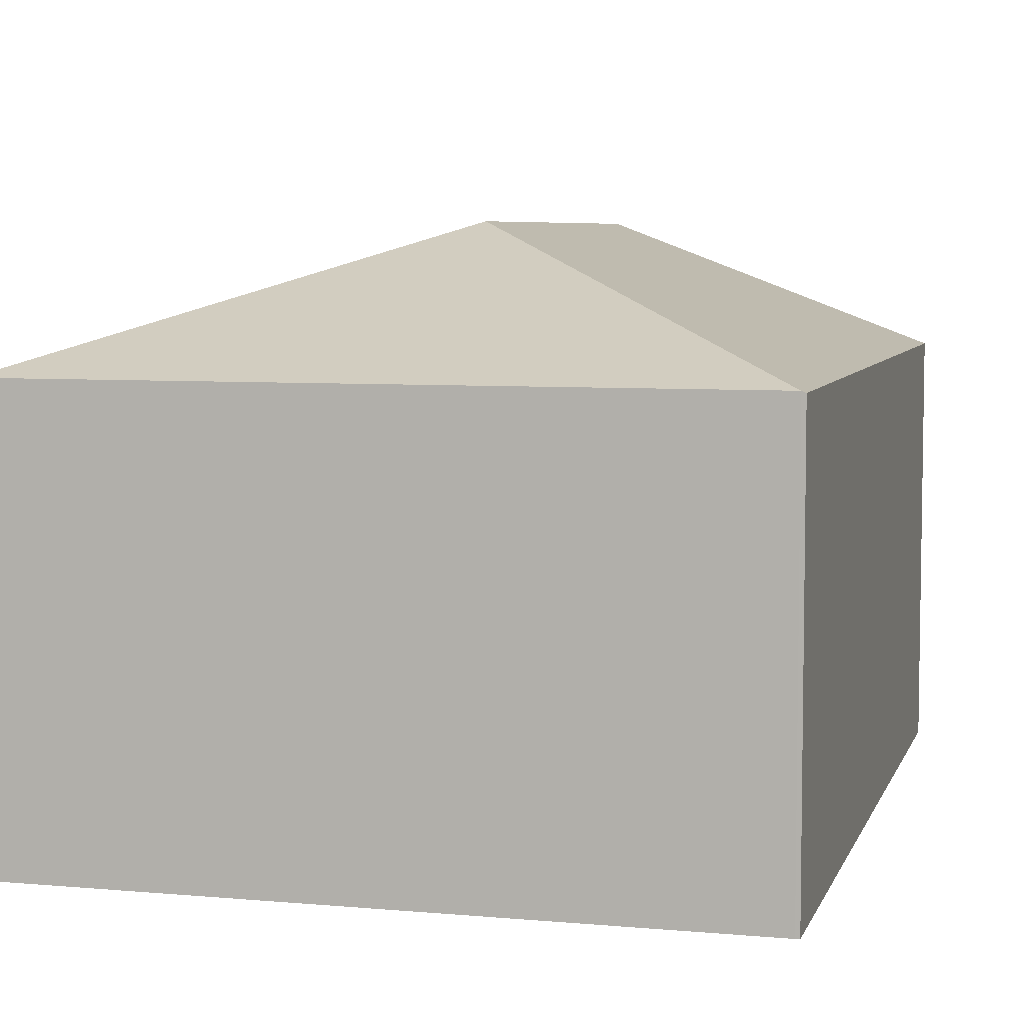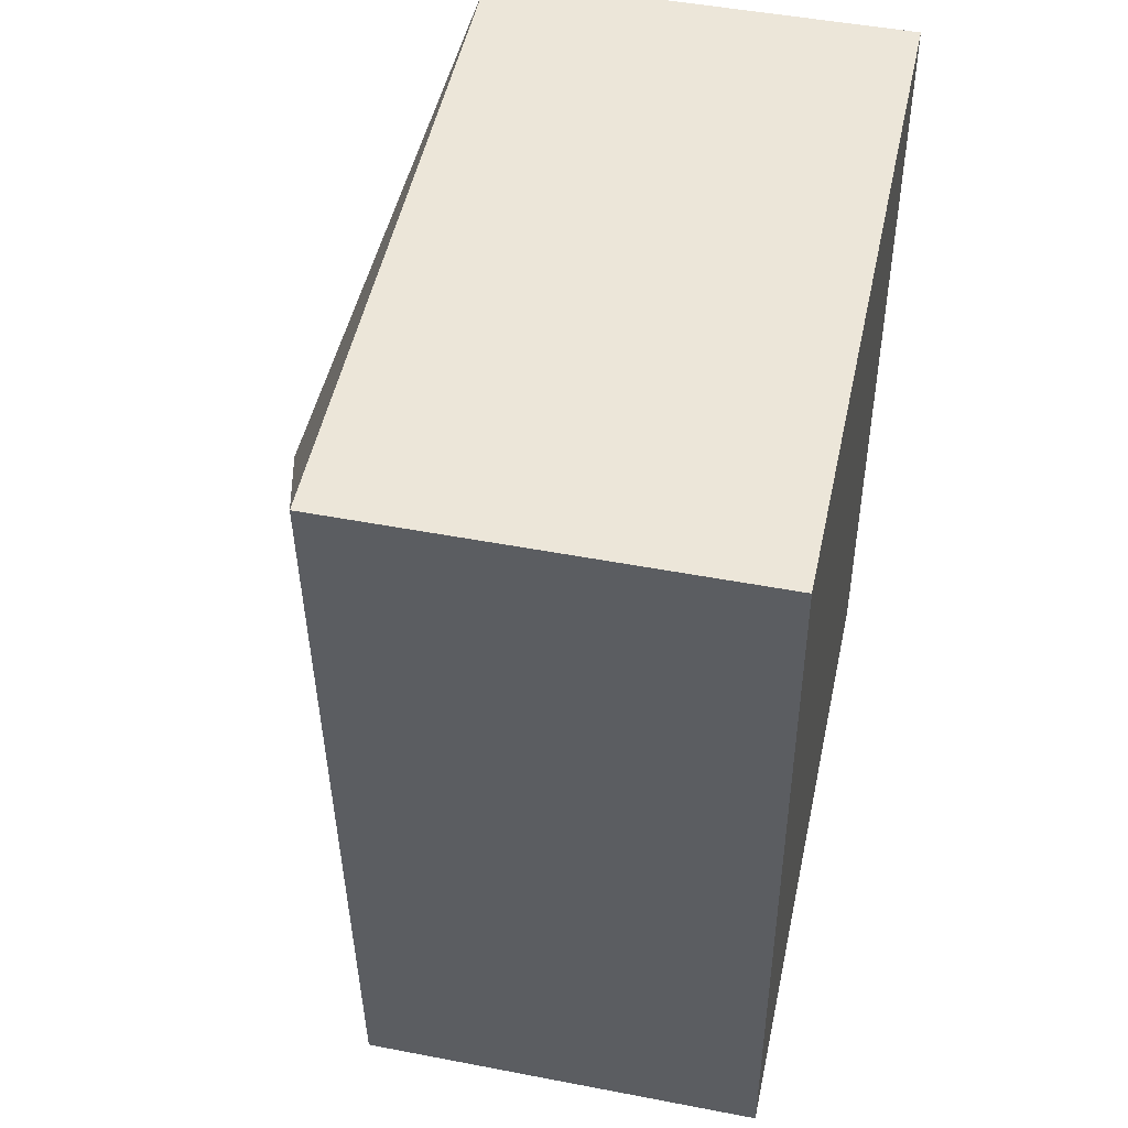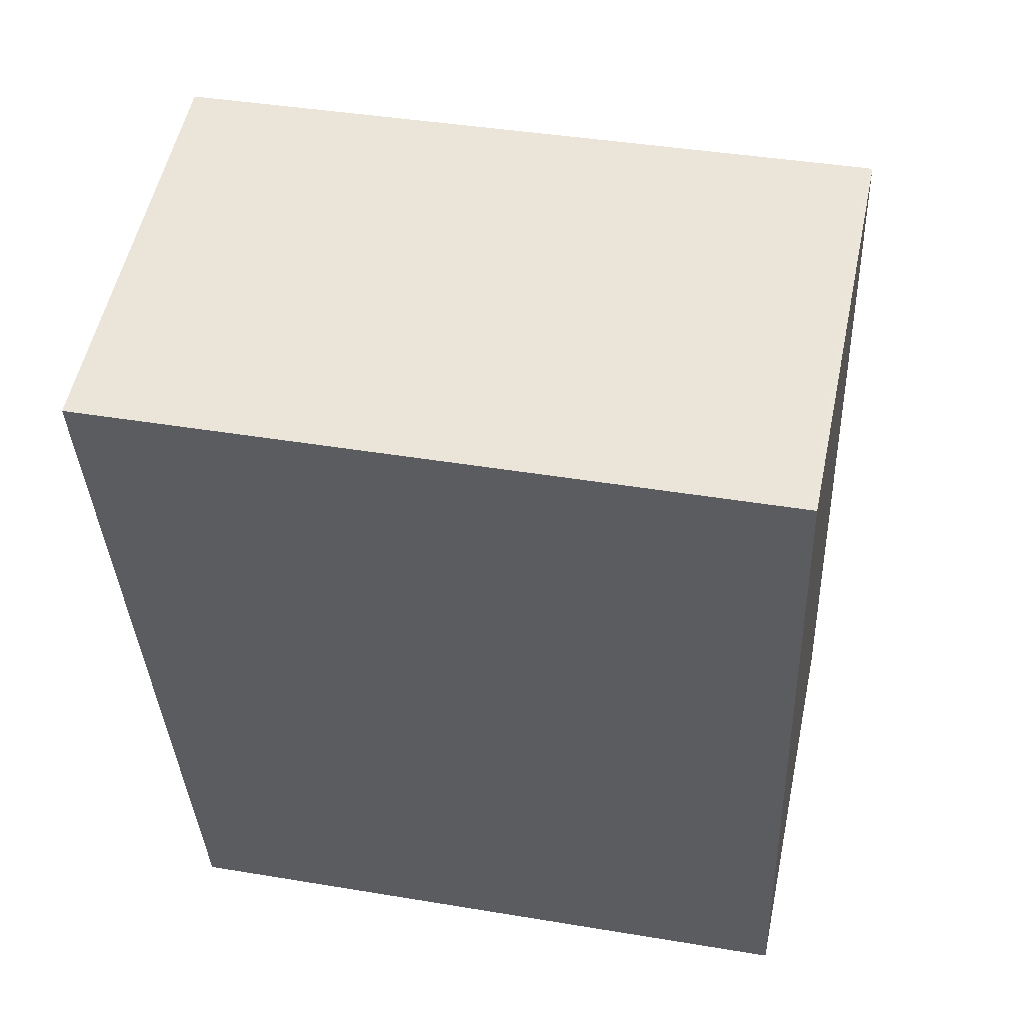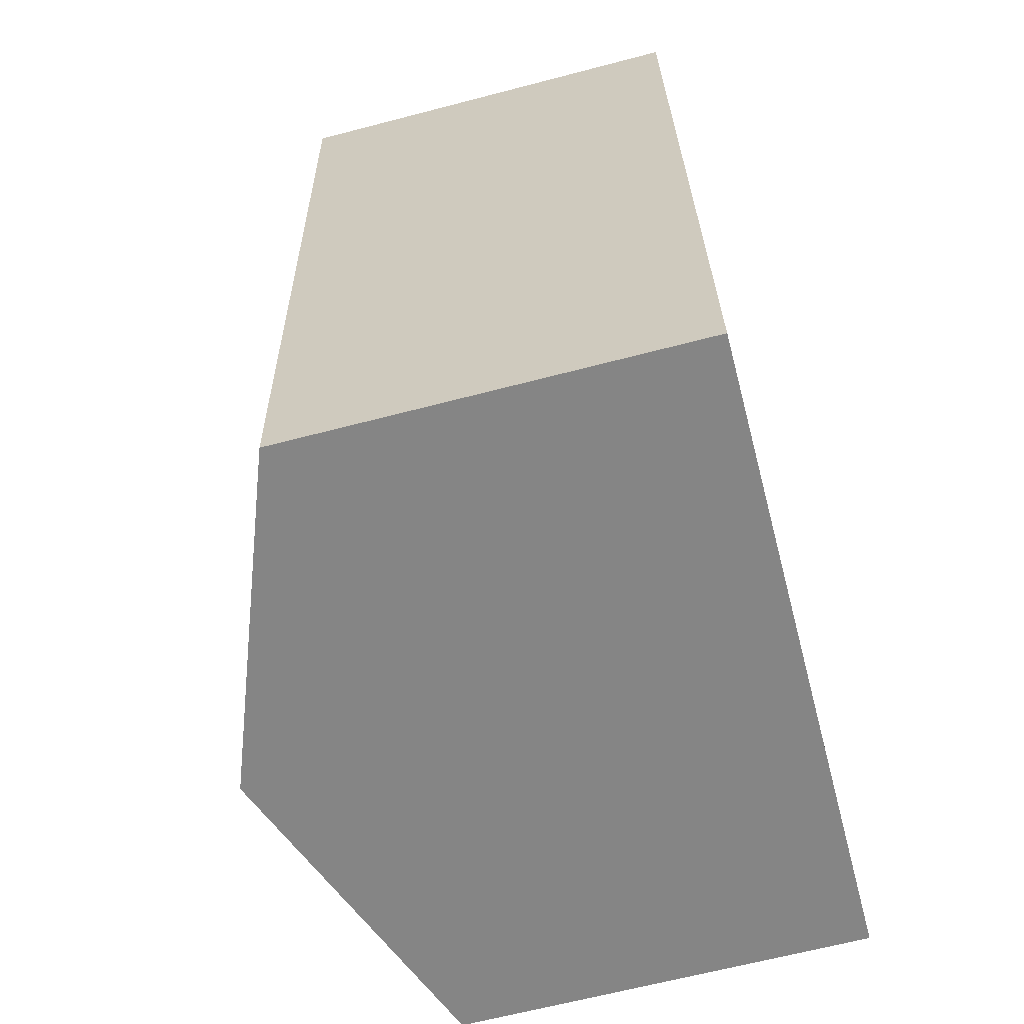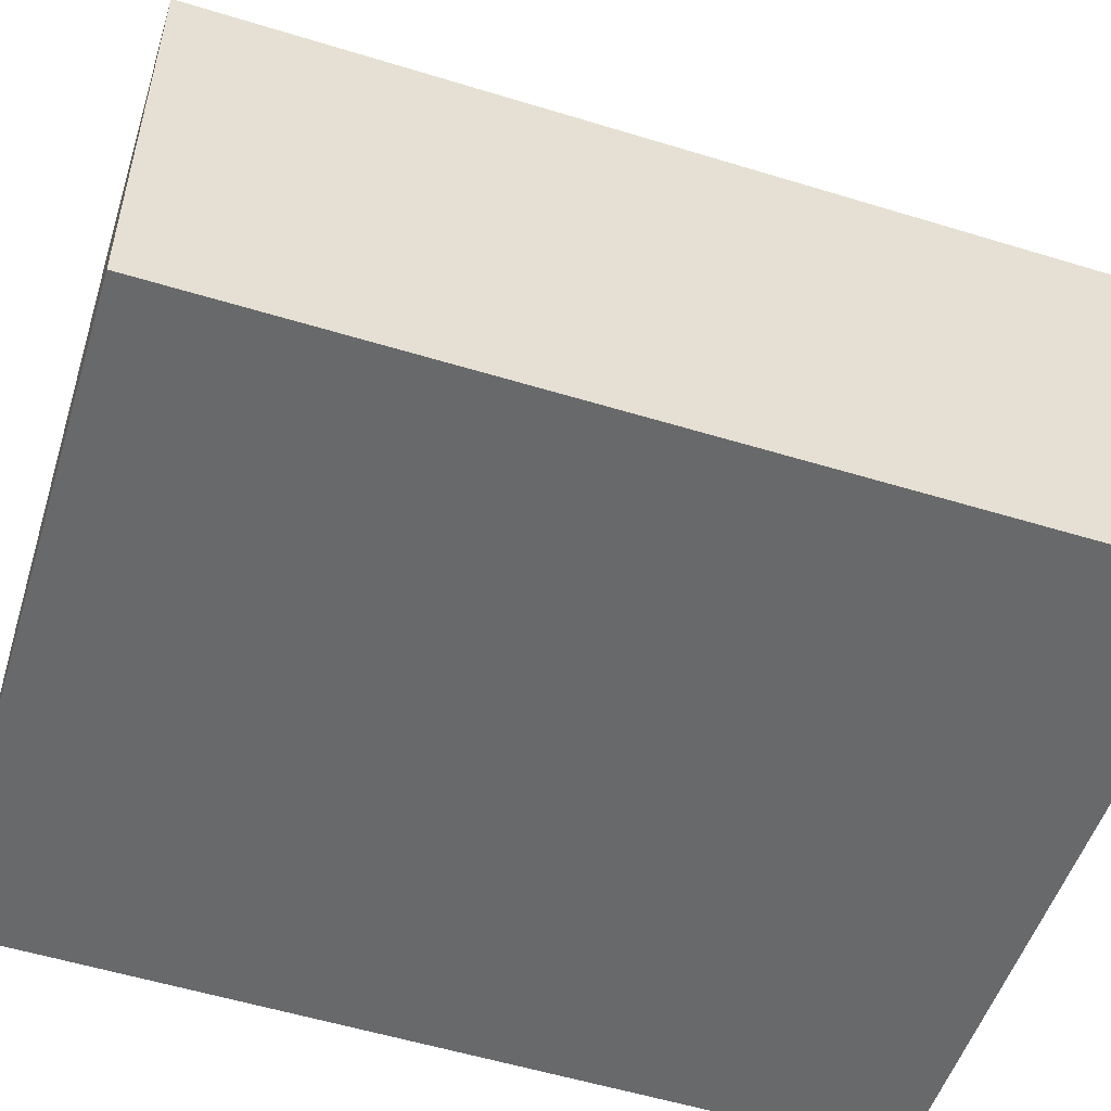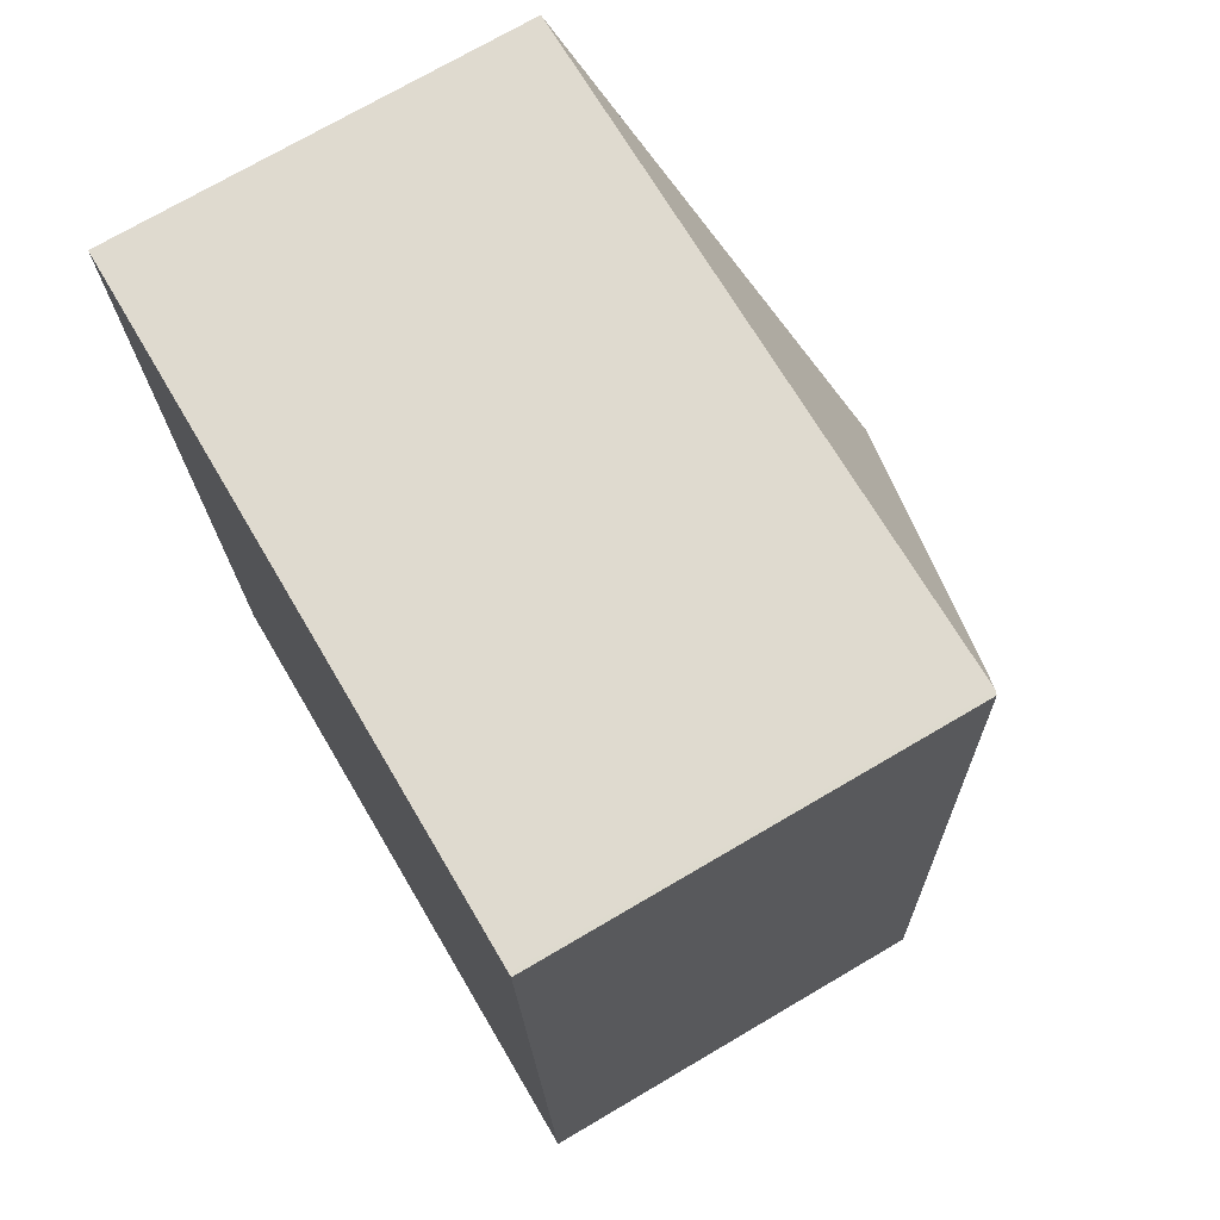
<metadata>
{"format":"obj","ext":"obj","renderer":"f3d","projection":"perspective","resolution":1024,"background":"white","views":[{"elev":6.0,"azim":12.3,"up":"+Y"},{"elev":47.9,"azim":-77.8,"up":"+Z"},{"elev":53.8,"azim":11.9,"up":"+Z"},{"elev":-65.6,"azim":-75.3,"up":"+Z"},{"elev":-52.6,"azim":-111.1,"up":"+Y"},{"elev":72.9,"azim":59.6,"up":"+Z"}]}
</metadata>
<code>
v  2.212 3.383 -1.989
v  4.458 2.598 -5.138
v  2.374 3.383 -5.285
v  4.24 2.58 0.241
v  0 2.59 1.586e-16
v  0.268 2.59 -5.433
v  4.215 2.59 0.24
v  0.268 3.327e-16 -5.433
v  2.374 3.236e-16 -5.285
v  4.458 3.146e-16 -5.138
v  0 0 0
v  4.215 -1.47e-17 0.24
v  4.24 -1.476e-17 0.241
g defaultobject
f 1 2 3
f 2 1 4
f 5 3 6
f 3 5 1
f 1 5 7
f 1 7 4
f 3 8 6
f 8 3 2
f 8 2 9
f 9 2 10
f 8 5 6
f 5 8 11
f 11 7 5
f 7 11 12
f 7 12 4
f 4 12 13
f 4 10 2
f 10 4 13
f 9 11 8
f 11 9 10
f 11 10 13
f 11 13 12

</code>
